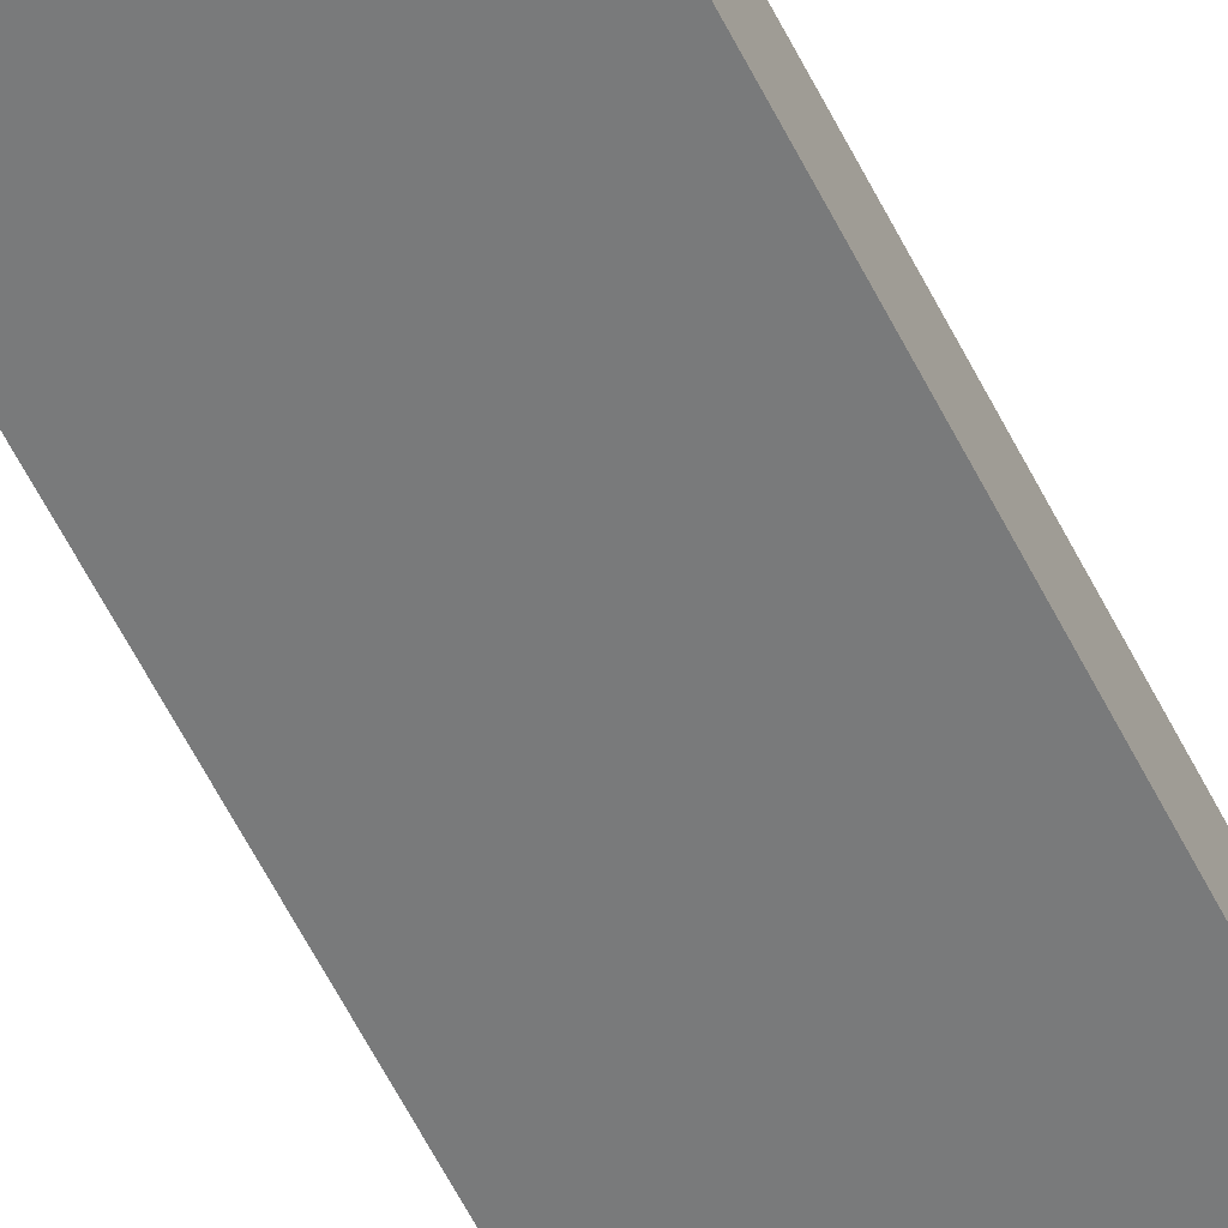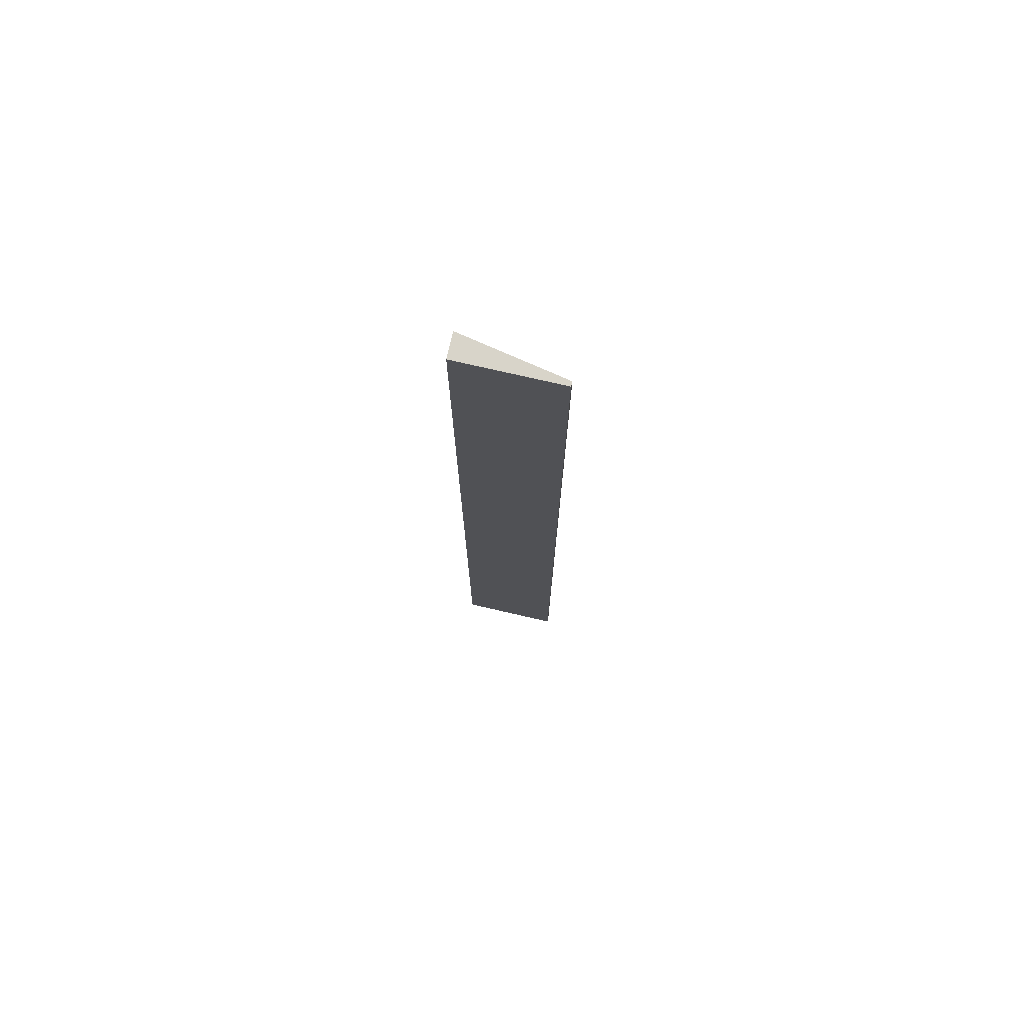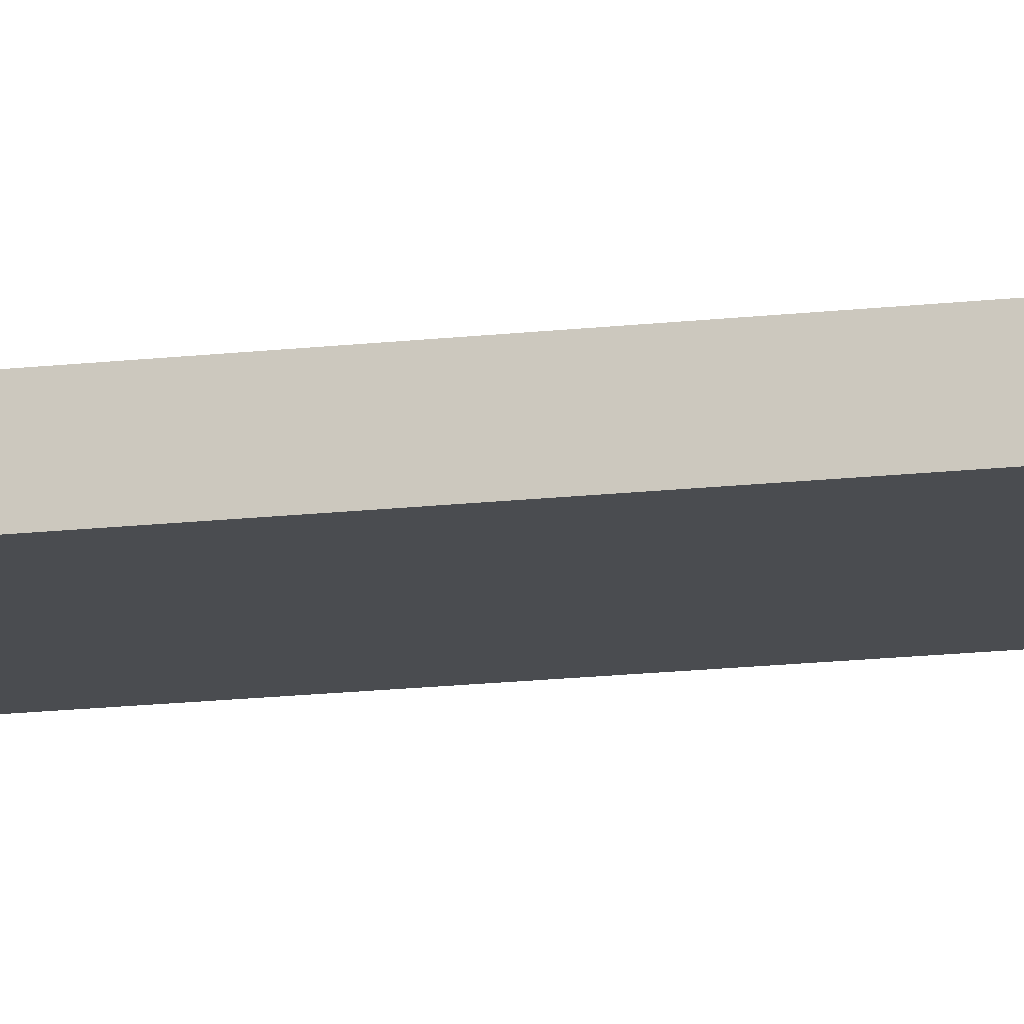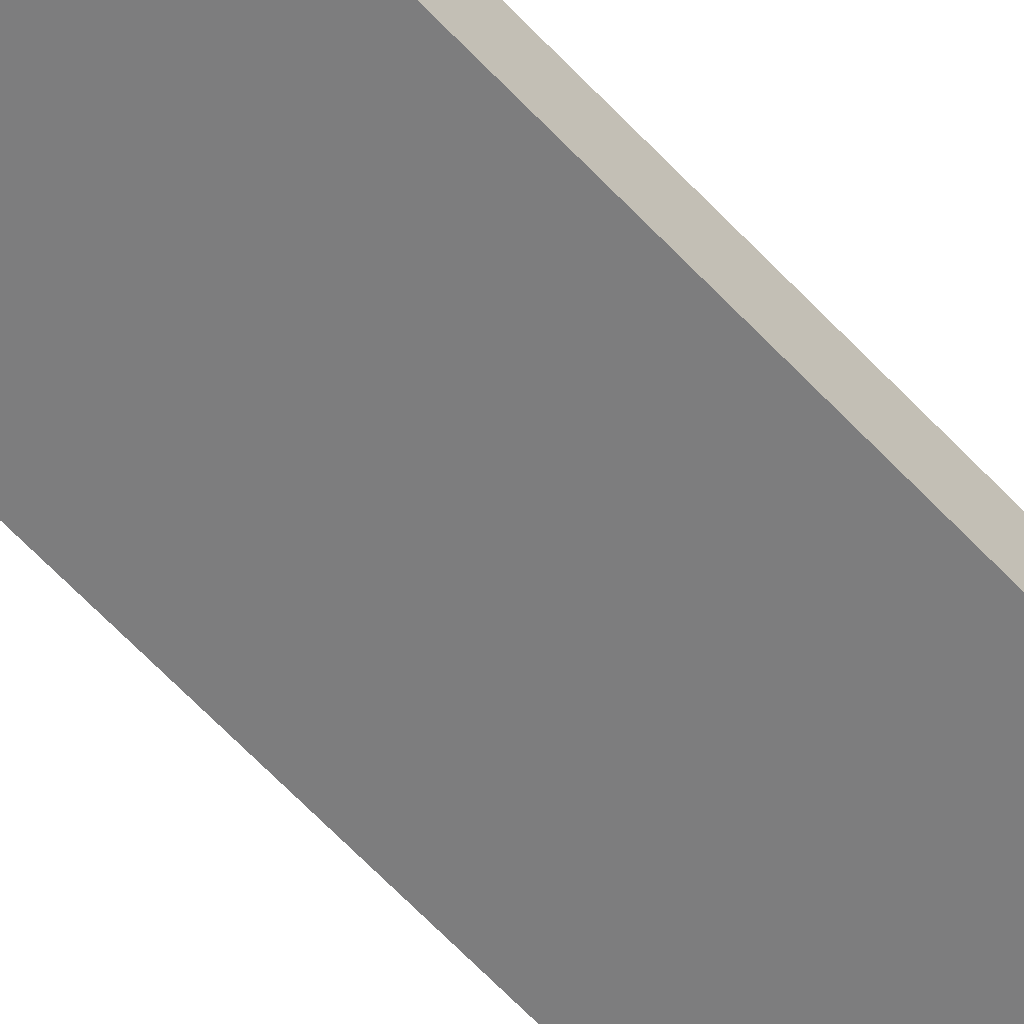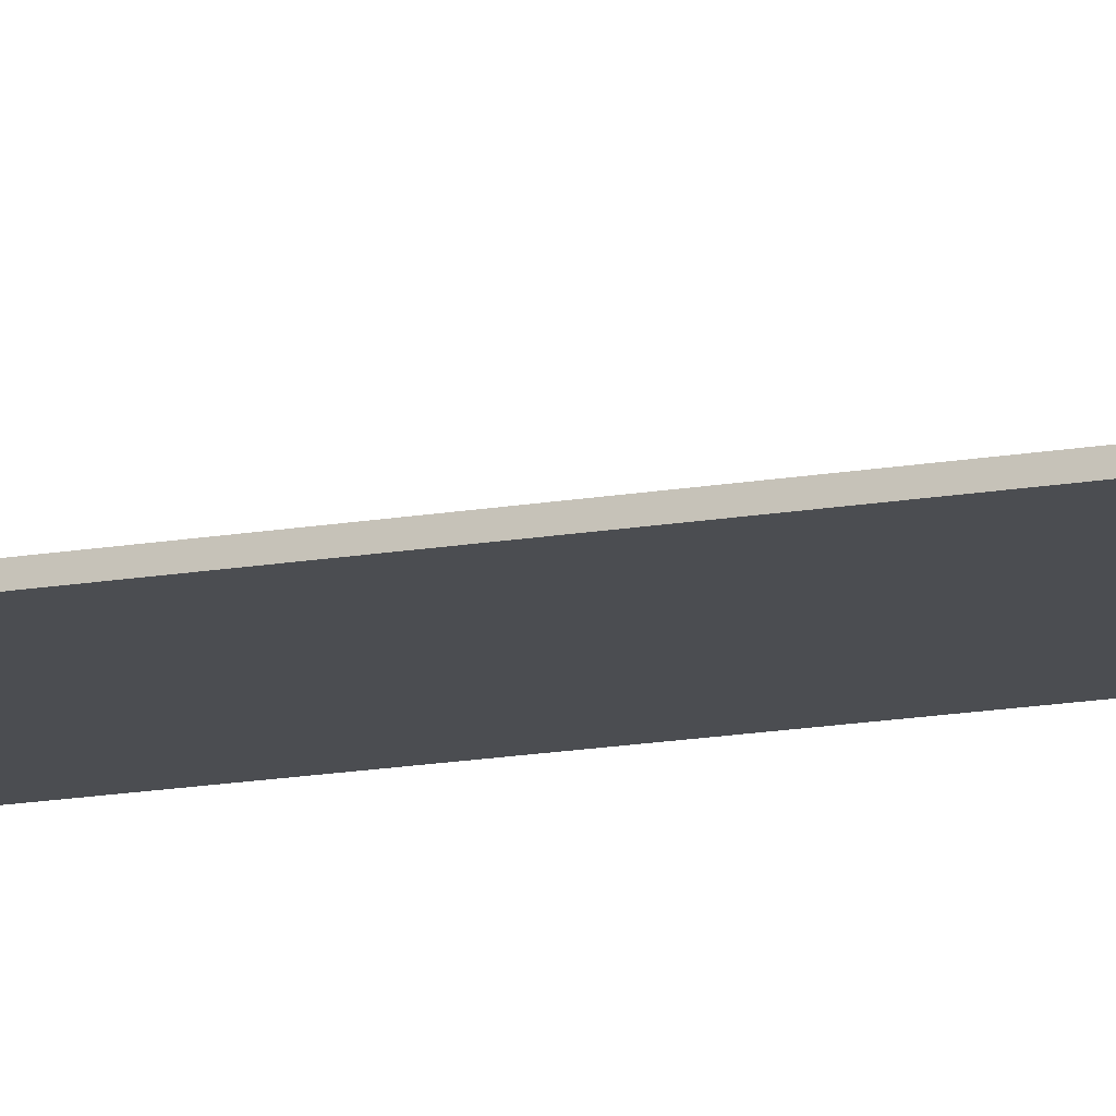
<metadata>
{"format":"obj","ext":"obj","renderer":"f3d","projection":"perspective","resolution":1024,"background":"white","views":[{"elev":-58.0,"azim":-153.9,"up":"+Y"},{"elev":75.4,"azim":13.0,"up":"+Z"},{"elev":-14.8,"azim":-75.4,"up":"+Y"},{"elev":-59.2,"azim":-138.1,"up":"+Y"},{"elev":-15.7,"azim":110.4,"up":"+Y"}]}
</metadata>
<code>
g pb_Mesh-5707010
v -0 -0.18 -4.768e-07
v -2 -0.18 -4.768e-07
v -0 -0.09 4.768e-07
v -2 0.3 0
v -2 -0.18 -4.768e-07
v -2 -0.18 -19
v -2 0.3 0
v -2 0.3 -19
v -2 -0.18 -19
v -0 -0.18 -19
v -2 0.3 -19
v -0 -0.09 -19
v -0 -0.18 -19
v -0 -0.18 -4.768e-07
v -0 -0.09 -19
v -0 -0.09 4.768e-07
v -0 -0.09 4.768e-07
v -2 0.3 0
v -0 -0.09 -19
v -2 0.3 -19
v -0 -0.18 -19
v -2 -0.18 -19
v -0 -0.18 -4.768e-07
v -2 -0.18 -4.768e-07
g pb_Mesh-5707010_0
f 3 2 1
f 3 4 2
f 7 6 5
f 7 8 6
f 11 10 9
f 11 12 10
f 15 14 13
f 15 16 14
f 19 18 17
f 19 20 18
f 23 22 21
f 23 24 22

</code>
